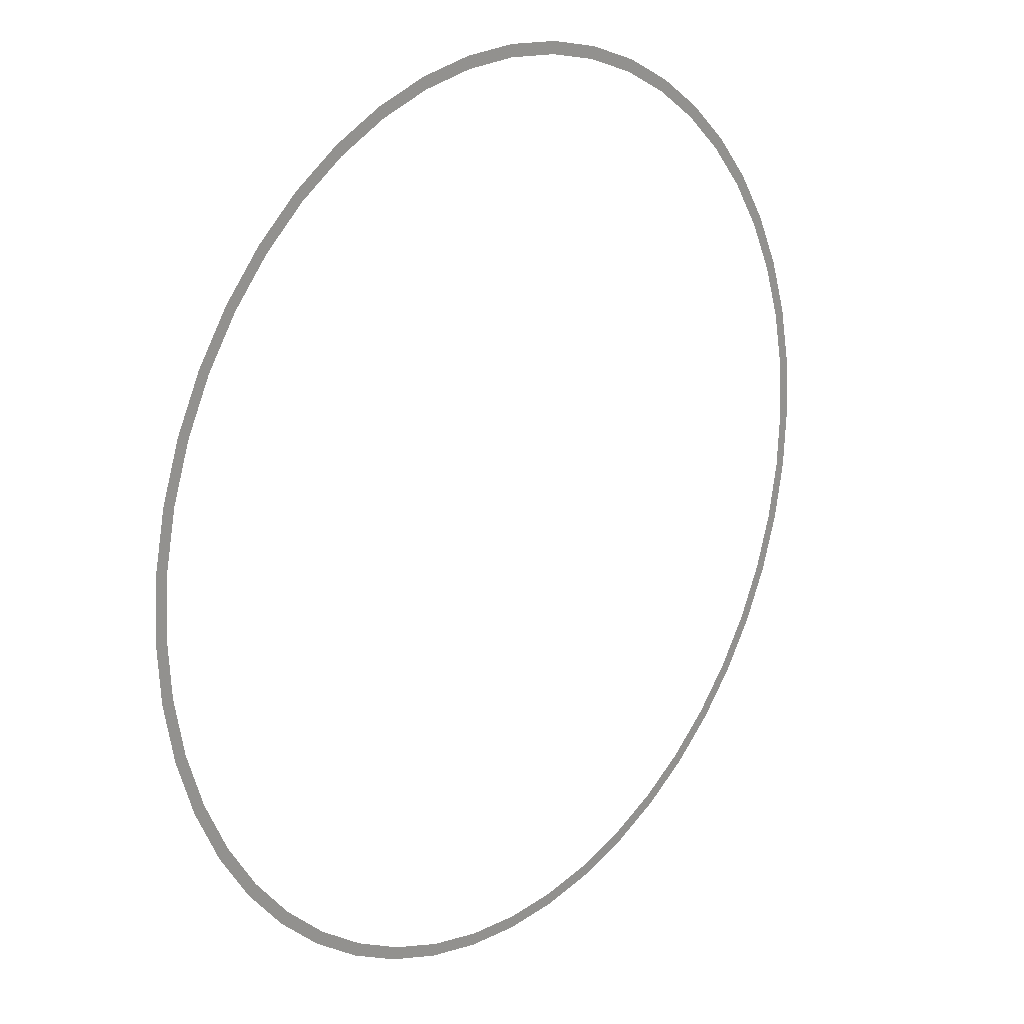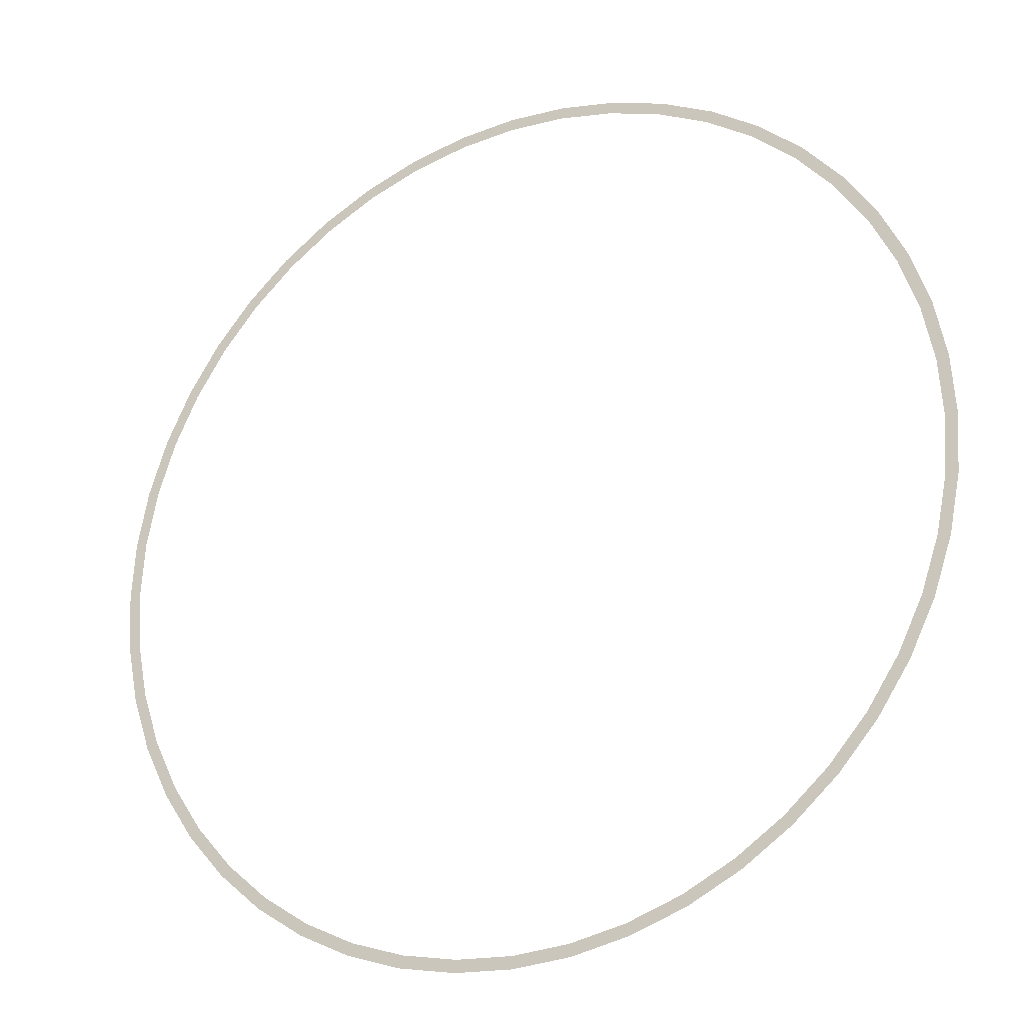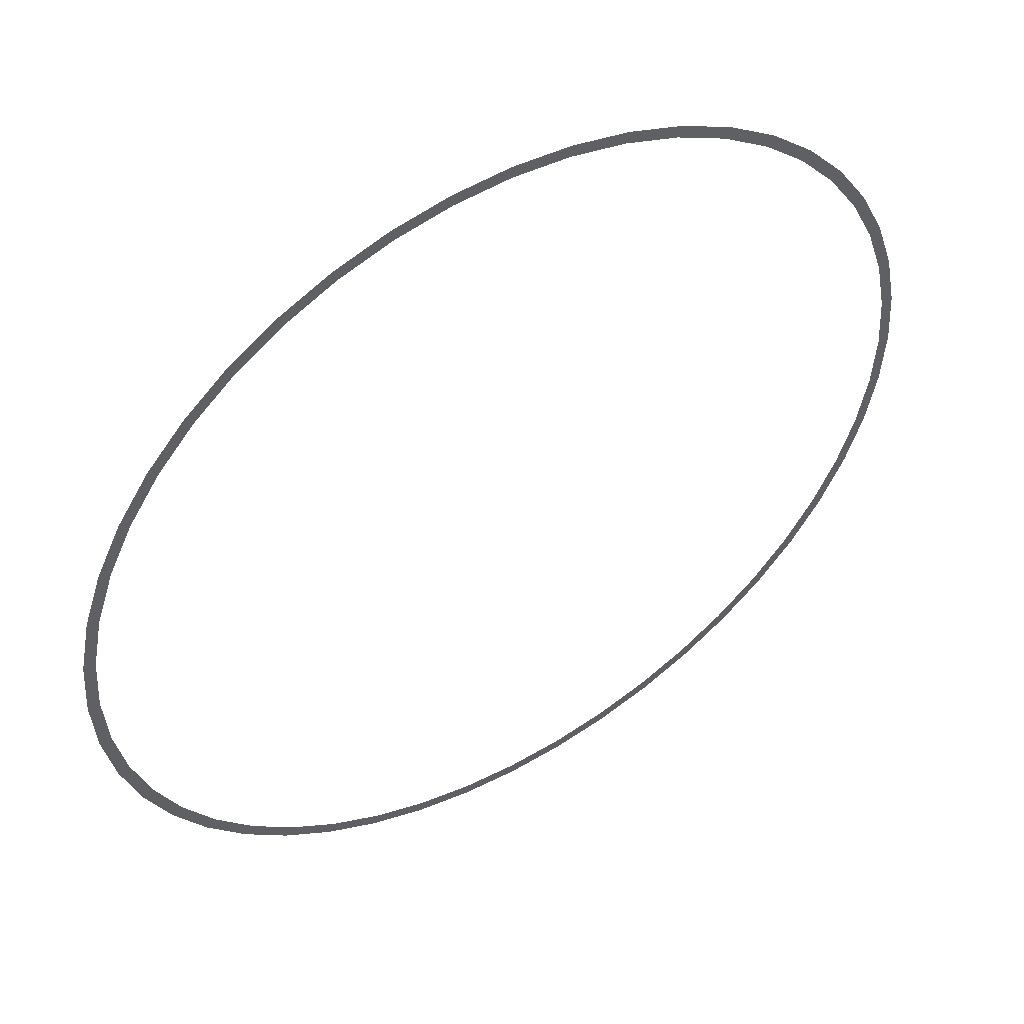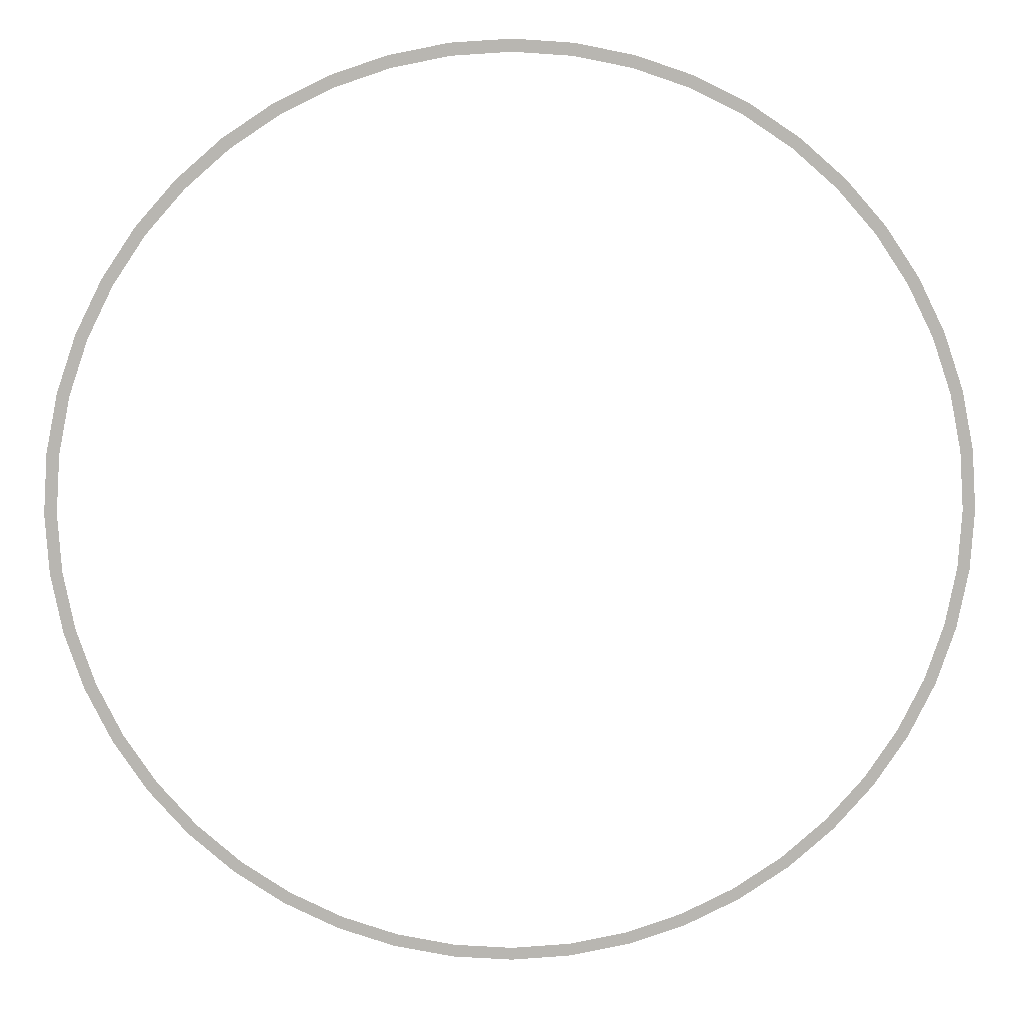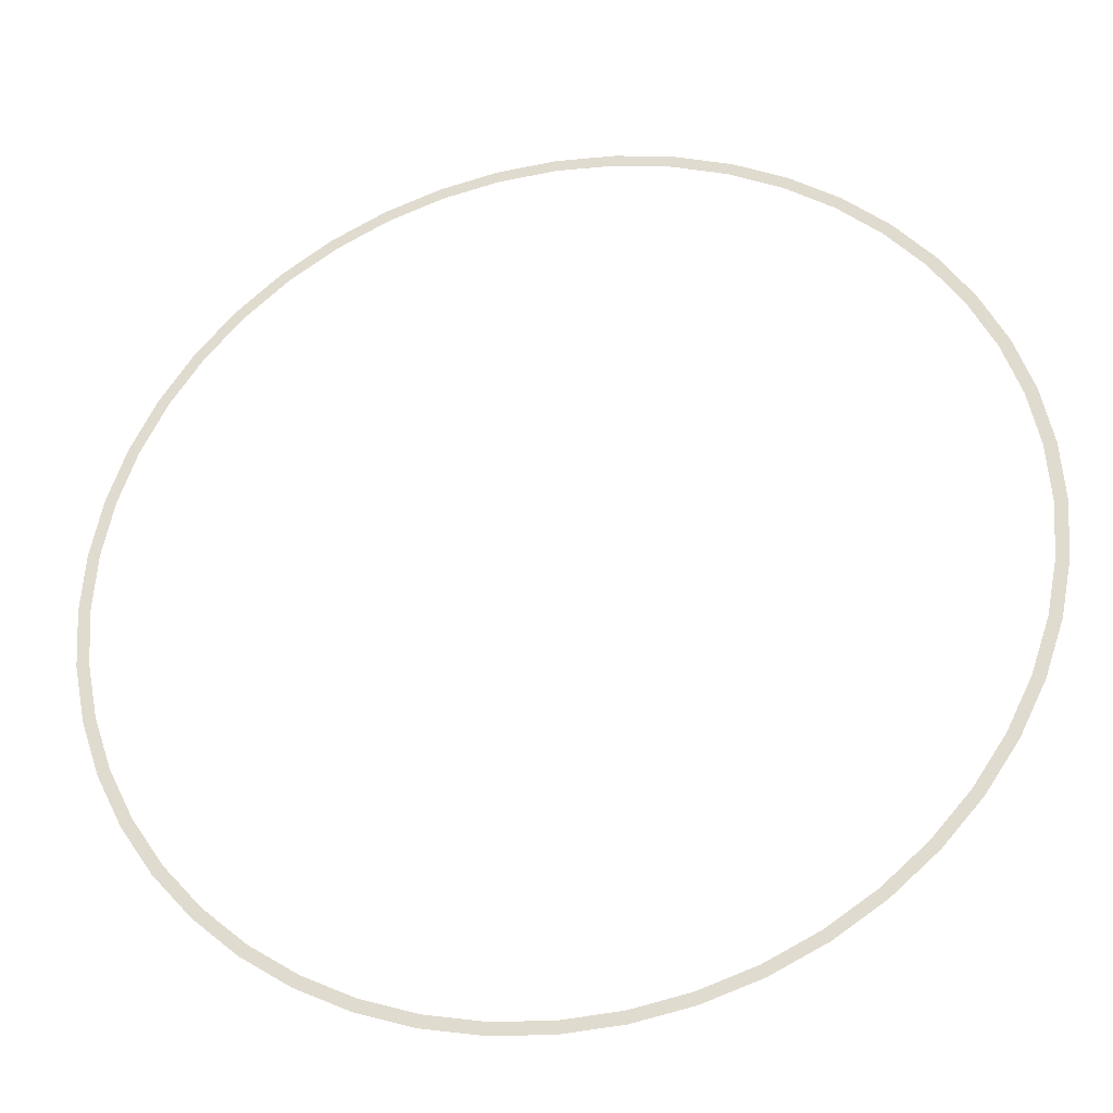
<metadata>
{"format":"obj","ext":"obj","renderer":"f3d","projection":"perspective","resolution":1024,"background":"white","views":[{"elev":19.1,"azim":131.8,"up":"+Z"},{"elev":-25.0,"azim":28.0,"up":"+Z"},{"elev":50.5,"azim":-31.1,"up":"+Z"},{"elev":8.8,"azim":-1.6,"up":"+Z"},{"elev":-31.2,"azim":12.4,"up":"+Z"}]}
</metadata>
<code>
v 1.85 0 0
v 1.834 0 0.2414
v 1.785 0 0.2349
v 1.8 0 0
v 1.834 0 0.2414
v 1.787 0 0.4788
v 1.739 0 0.4658
v 1.785 0 0.2349
v 1.787 0 0.4788
v 1.709 0 0.708
v 1.663 0 0.6889
v 1.739 0 0.4658
v 1.709 0 0.708
v 1.602 0 0.925
v 1.559 0 0.9
v 1.663 0 0.6889
v 1.602 0 0.925
v 1.468 0 1.126
v 1.428 0 1.096
v 1.559 0 0.9
v 1.468 0 1.126
v 1.308 0 1.308
v 1.273 0 1.273
v 1.428 0 1.096
v 1.308 0 1.308
v 1.126 0 1.468
v 1.096 0 1.428
v 1.273 0 1.273
v 1.126 0 1.468
v 0.925 0 1.602
v 0.9 0 1.559
v 1.096 0 1.428
v 0.925 0 1.602
v 0.708 0 1.709
v 0.6889 0 1.663
v 0.9 0 1.559
v 0.708 0 1.709
v 0.4788 0 1.787
v 0.4658 0 1.739
v 0.6889 0 1.663
v 0.4788 0 1.787
v 0.2414 0 1.834
v 0.2349 0 1.785
v 0.4658 0 1.739
v 0.2414 0 1.834
v 0 0 1.85
v 0 0 1.8
v 0.2349 0 1.785
v 0 0 1.85
v -0.2414 0 1.834
v -0.2349 0 1.785
v 0 0 1.8
v -0.2414 0 1.834
v -0.4788 0 1.787
v -0.4658 0 1.739
v -0.2349 0 1.785
v -0.4788 0 1.787
v -0.708 0 1.709
v -0.6889 0 1.663
v -0.4658 0 1.739
v -0.708 0 1.709
v -0.925 0 1.602
v -0.9 0 1.559
v -0.6889 0 1.663
v -0.925 0 1.602
v -1.126 0 1.468
v -1.096 0 1.428
v -0.9 0 1.559
v -1.126 0 1.468
v -1.308 0 1.308
v -1.273 0 1.273
v -1.096 0 1.428
v -1.308 0 1.308
v -1.468 0 1.126
v -1.428 0 1.096
v -1.273 0 1.273
v -1.468 0 1.126
v -1.602 0 0.925
v -1.559 0 0.9
v -1.428 0 1.096
v -1.602 0 0.925
v -1.709 0 0.708
v -1.663 0 0.6889
v -1.559 0 0.9
v -1.709 0 0.708
v -1.787 0 0.4788
v -1.739 0 0.4658
v -1.663 0 0.6889
v -1.787 0 0.4788
v -1.834 0 0.2414
v -1.785 0 0.2349
v -1.739 0 0.4658
v -1.834 0 0.2414
v -1.85 0 0
v -1.8 0 0
v -1.785 0 0.2349
v -1.85 0 0
v -1.834 0 -0.2414
v -1.785 0 -0.2349
v -1.8 0 0
v -1.834 0 -0.2414
v -1.787 0 -0.4788
v -1.739 0 -0.4658
v -1.785 0 -0.2349
v -1.787 0 -0.4788
v -1.709 0 -0.708
v -1.663 0 -0.6889
v -1.739 0 -0.4658
v -1.709 0 -0.708
v -1.602 0 -0.925
v -1.559 0 -0.9
v -1.663 0 -0.6889
v -1.602 0 -0.925
v -1.468 0 -1.126
v -1.428 0 -1.096
v -1.559 0 -0.9
v -1.468 0 -1.126
v -1.308 0 -1.308
v -1.273 0 -1.273
v -1.428 0 -1.096
v -1.308 0 -1.308
v -1.126 0 -1.468
v -1.096 0 -1.428
v -1.273 0 -1.273
v -1.126 0 -1.468
v -0.925 0 -1.602
v -0.9 0 -1.559
v -1.096 0 -1.428
v -0.925 0 -1.602
v -0.708 0 -1.709
v -0.6889 0 -1.663
v -0.9 0 -1.559
v -0.708 0 -1.709
v -0.4788 0 -1.787
v -0.4658 0 -1.739
v -0.6889 0 -1.663
v -0.4788 0 -1.787
v -0.2414 0 -1.834
v -0.2349 0 -1.785
v -0.4658 0 -1.739
v -0.2414 0 -1.834
v 0 0 -1.85
v 0 0 -1.8
v -0.2349 0 -1.785
v 0 0 -1.85
v 0.2414 0 -1.834
v 0.2349 0 -1.785
v 0 0 -1.8
v 0.2414 0 -1.834
v 0.4788 0 -1.787
v 0.4658 0 -1.739
v 0.2349 0 -1.785
v 0.4788 0 -1.787
v 0.708 0 -1.709
v 0.6889 0 -1.663
v 0.4658 0 -1.739
v 0.708 0 -1.709
v 0.925 0 -1.602
v 0.9 0 -1.559
v 0.6889 0 -1.663
v 0.925 0 -1.602
v 1.126 0 -1.468
v 1.096 0 -1.428
v 0.9 0 -1.559
v 1.126 0 -1.468
v 1.308 0 -1.308
v 1.273 0 -1.273
v 1.096 0 -1.428
v 1.308 0 -1.308
v 1.468 0 -1.126
v 1.428 0 -1.096
v 1.273 0 -1.273
v 1.468 0 -1.126
v 1.602 0 -0.925
v 1.559 0 -0.9
v 1.428 0 -1.096
v 1.602 0 -0.925
v 1.709 0 -0.708
v 1.663 0 -0.6889
v 1.559 0 -0.9
v 1.709 0 -0.708
v 1.787 0 -0.4788
v 1.739 0 -0.4658
v 1.663 0 -0.6889
v 1.787 0 -0.4788
v 1.834 0 -0.2414
v 1.785 0 -0.2349
v 1.739 0 -0.4658
v 1.834 0 -0.2414
v 1.85 0 0
v 1.8 0 0
v 1.785 0 -0.2349
g mesh3027
f 1 2 3
f 3 4 1
f 5 6 7
f 7 8 5
f 9 10 11
f 11 12 9
f 13 14 15
f 15 16 13
f 17 18 19
f 19 20 17
f 21 22 23
f 23 24 21
f 25 26 27
f 27 28 25
f 29 30 31
f 31 32 29
f 33 34 35
f 35 36 33
f 37 38 39
f 39 40 37
f 41 42 43
f 43 44 41
f 45 46 47
f 47 48 45
f 49 50 51
f 51 52 49
f 53 54 55
f 55 56 53
f 57 58 59
f 59 60 57
f 61 62 63
f 63 64 61
f 65 66 67
f 67 68 65
f 69 70 71
f 71 72 69
f 73 74 75
f 75 76 73
f 77 78 79
f 79 80 77
f 81 82 83
f 83 84 81
f 85 86 87
f 87 88 85
f 89 90 91
f 91 92 89
f 93 94 95
f 95 96 93
f 97 98 99
f 99 100 97
f 101 102 103
f 103 104 101
f 105 106 107
f 107 108 105
f 109 110 111
f 111 112 109
f 113 114 115
f 115 116 113
f 117 118 119
f 119 120 117
f 121 122 123
f 123 124 121
f 125 126 127
f 127 128 125
f 129 130 131
f 131 132 129
f 133 134 135
f 135 136 133
f 137 138 139
f 139 140 137
f 141 142 143
f 143 144 141
f 145 146 147
f 147 148 145
f 149 150 151
f 151 152 149
f 153 154 155
f 155 156 153
f 157 158 159
f 159 160 157
f 161 162 163
f 163 164 161
f 165 166 167
f 167 168 165
f 169 170 171
f 171 172 169
f 173 174 175
f 175 176 173
f 177 178 179
f 179 180 177
f 181 182 183
f 183 184 181
f 185 186 187
f 187 188 185
f 189 190 191
f 191 192 189

</code>
